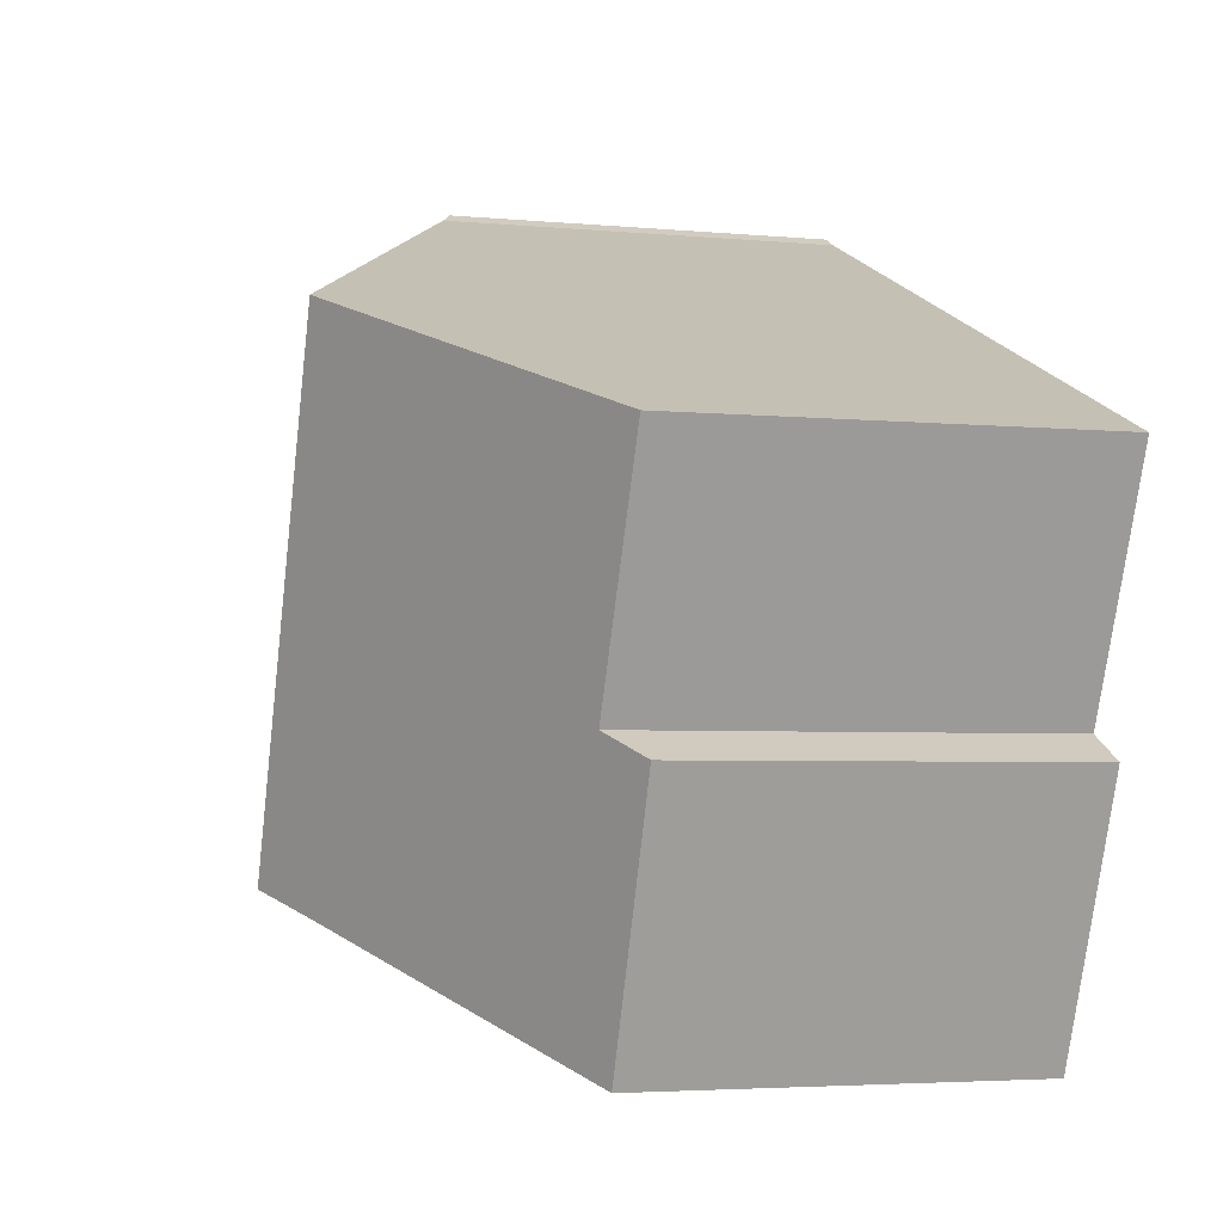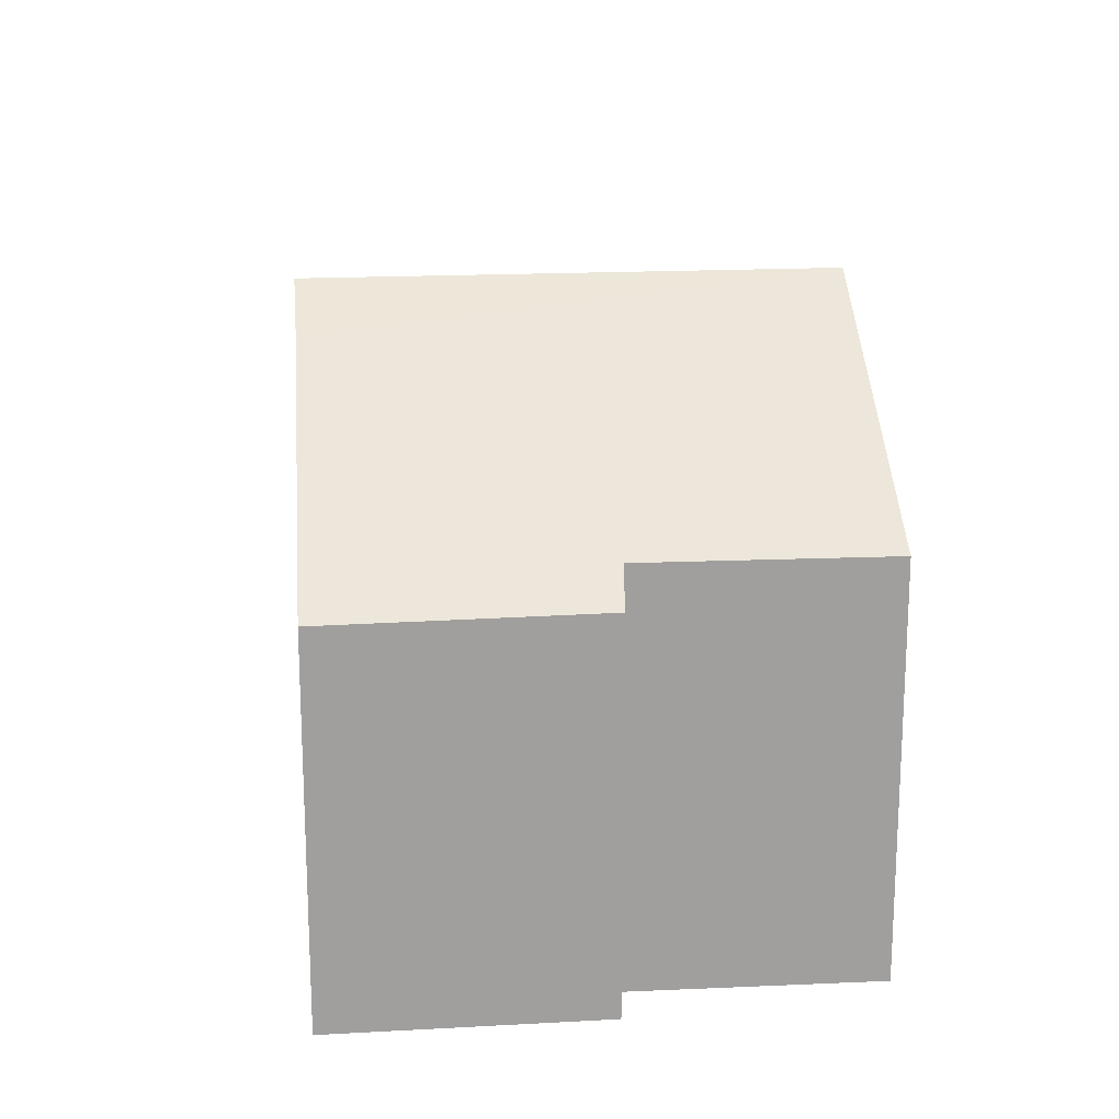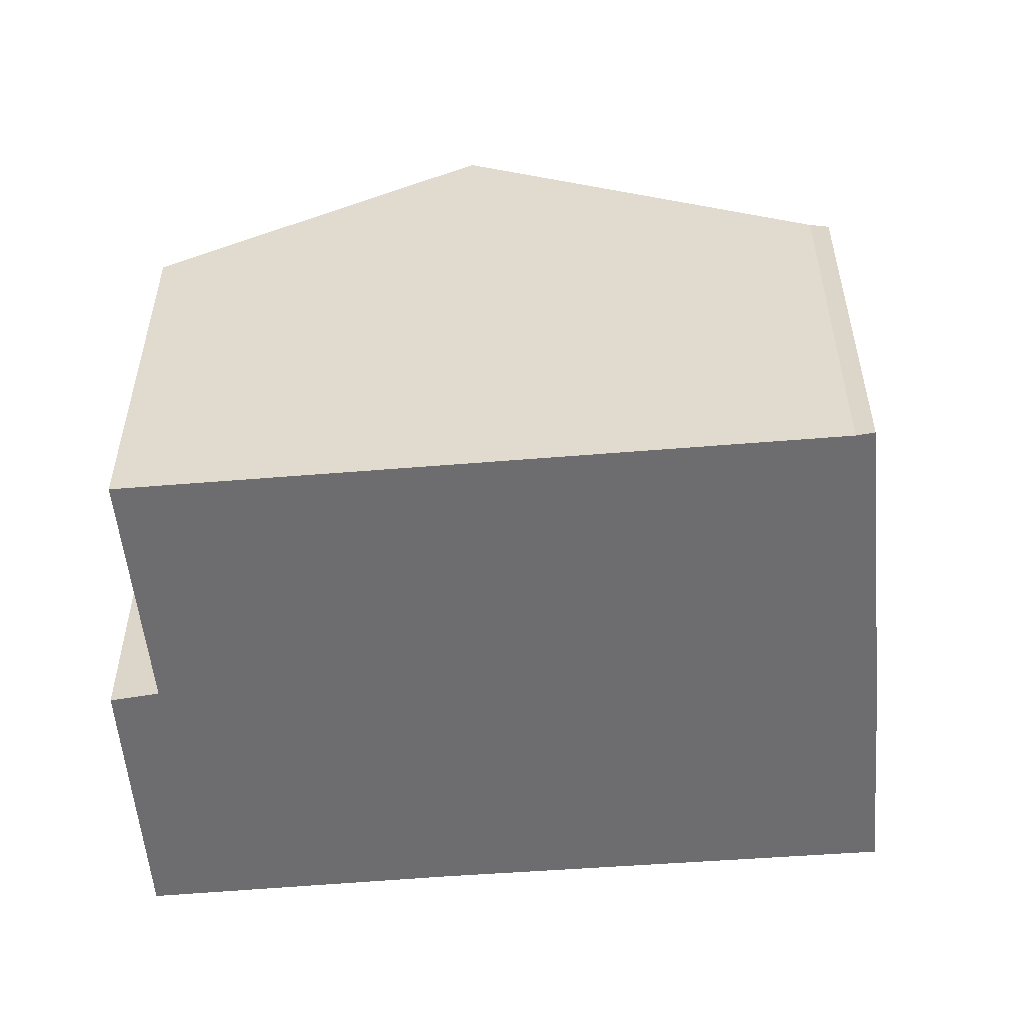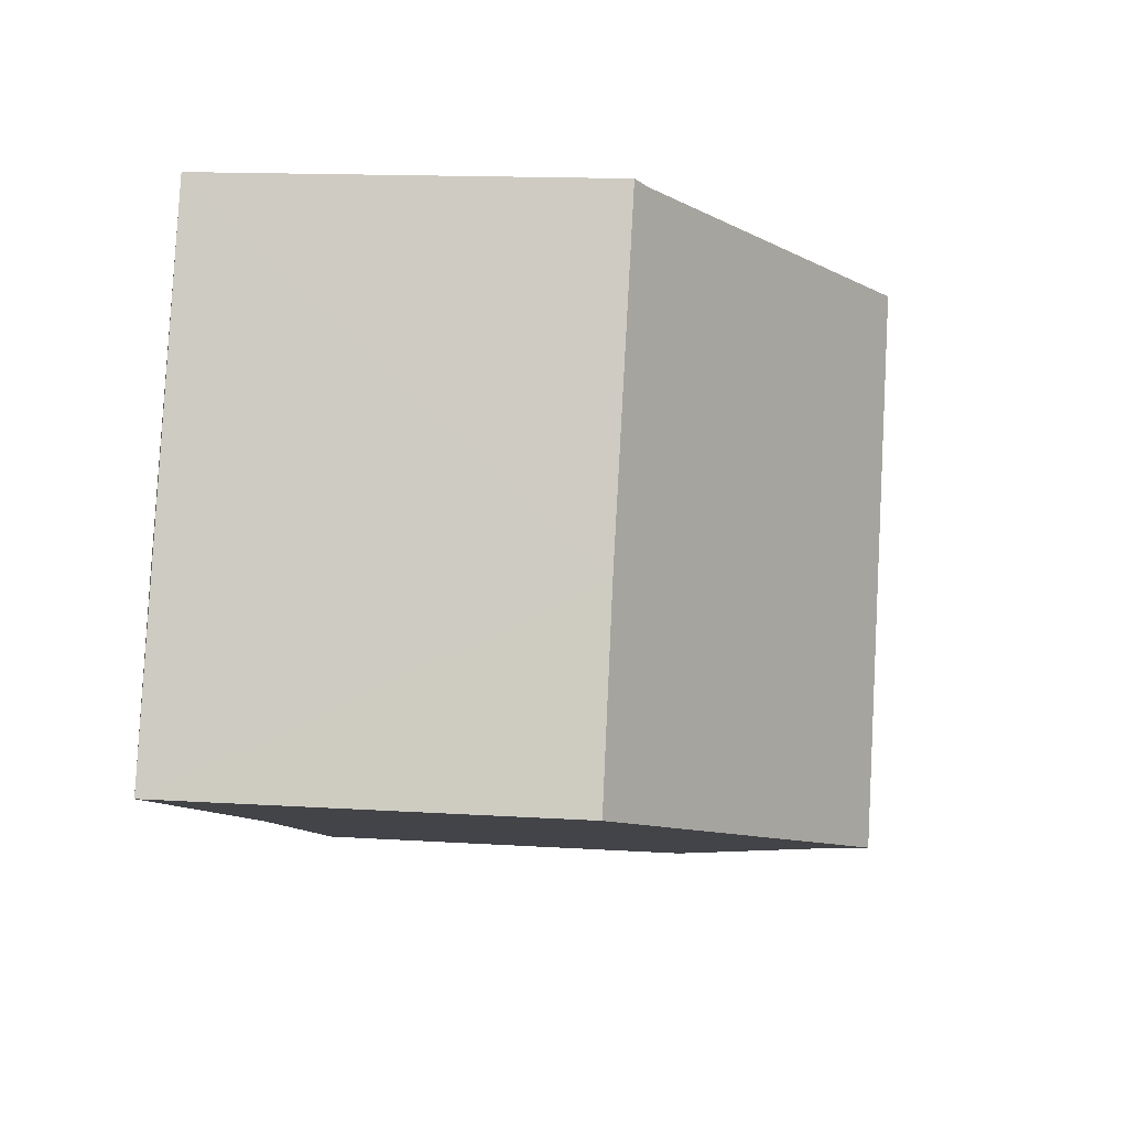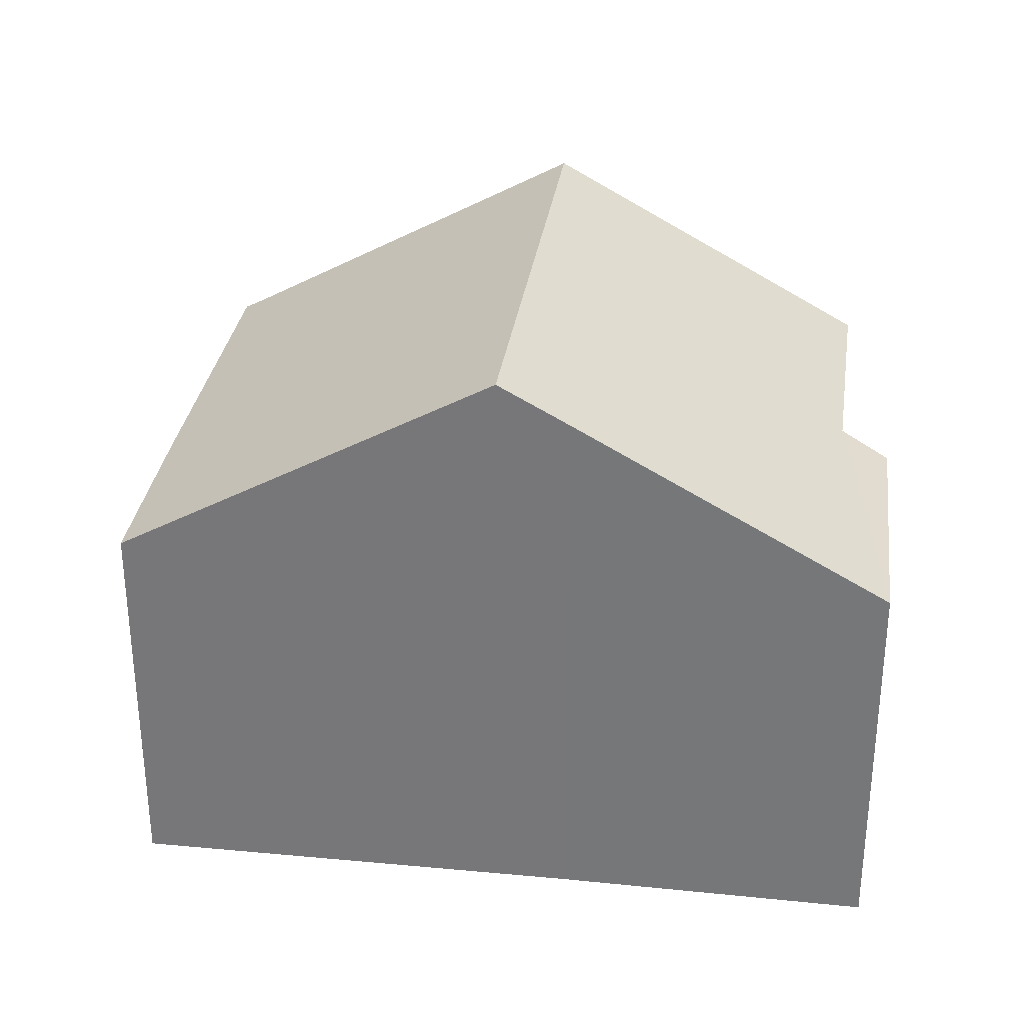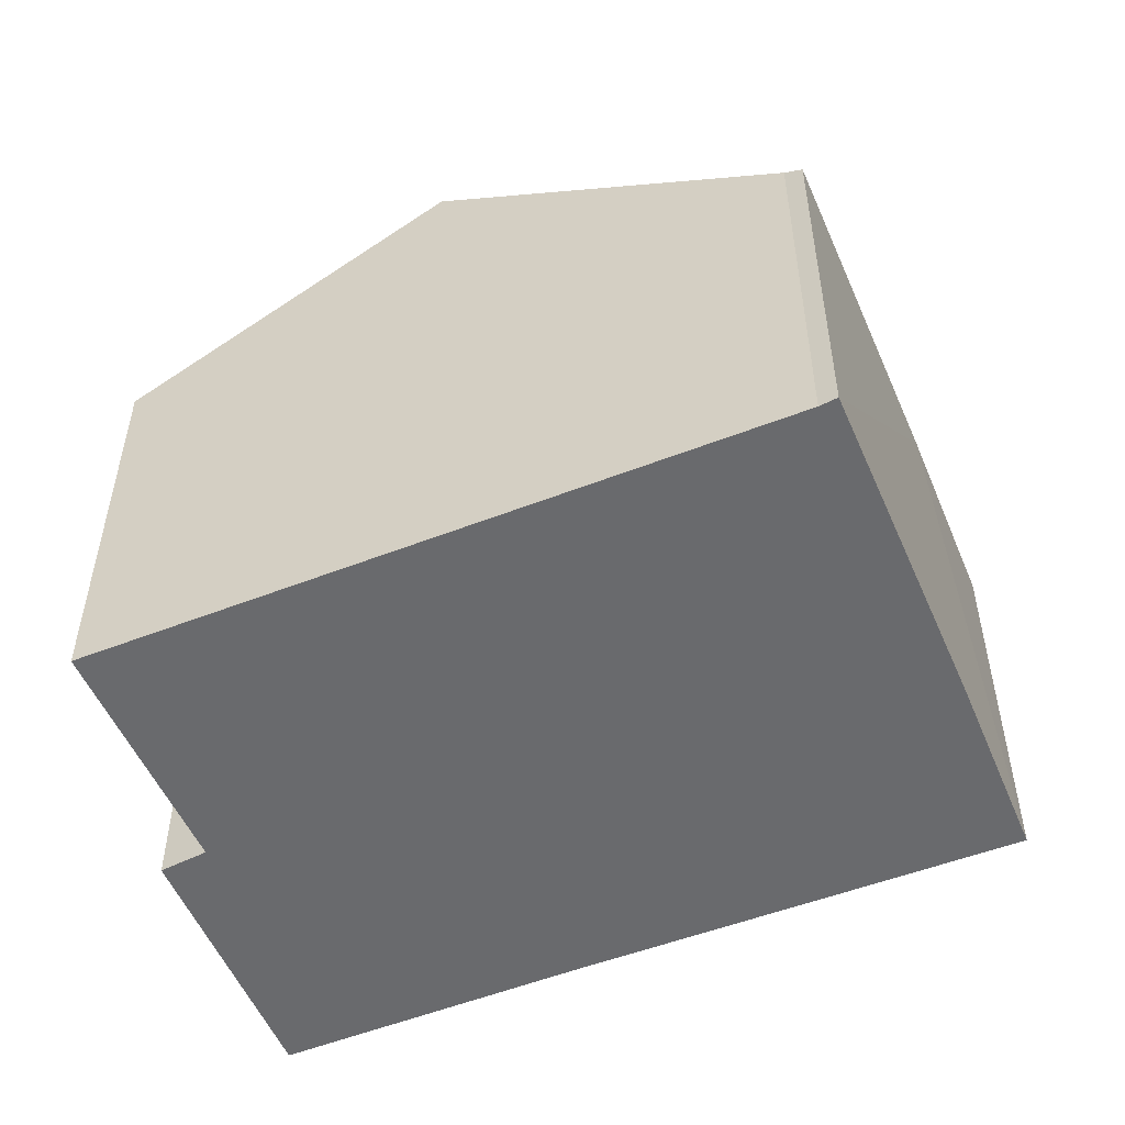
<metadata>
{"format":"obj","ext":"obj","renderer":"f3d","projection":"perspective","resolution":1024,"background":"white","views":[{"elev":-3.8,"azim":-107.8,"up":"+Z"},{"elev":19.1,"azim":-117.8,"up":"+Y"},{"elev":-54.1,"azim":-17.5,"up":"+Y"},{"elev":14.4,"azim":97.8,"up":"+Z"},{"elev":31.7,"azim":165.4,"up":"+Y"},{"elev":-53.0,"azim":0.2,"up":"+Y"}]}
</metadata>
<code>
v  8.618 10.05 -6.086
v  13.31 6.53 -0.598
v  14.56 6.548 -3.672
v  11.1 6.548 4.63
v  10.82 6.717 4.483
v  5.18 10.05 2.146
v  0.914 6.548 -4.283
v  1.652 7.003 -3.89
v  2.643 6.513 -8.591
v  7.529 9.411 -6.528
v  0 6.989 4.28e-16
v  0.914 2.623e-16 -4.283
v  2.643 5.26e-16 -8.591
v  1.652 2.382e-16 -3.89
v  0 0 0
v  5.18 -1.314e-16 2.146
v  10.82 -2.745e-16 4.483
v  11.1 -2.835e-16 4.63
v  14.56 2.248e-16 -3.672
v  13.31 3.662e-17 -0.598
v  7.529 3.997e-16 -6.528
v  8.618 3.727e-16 -6.086
g defaultobject
f 1 2 3
f 2 1 4
f 4 1 5
f 5 1 6
f 7 8 9
f 10 6 1
f 6 10 9
f 6 9 8
f 6 8 11
f 9 12 7
f 12 9 13
f 7 14 8
f 14 7 12
f 15 6 11
f 6 15 5
f 5 15 16
f 5 16 17
f 17 4 5
f 4 17 18
f 14 11 8
f 11 14 15
f 18 2 4
f 2 18 19
f 19 18 20
f 19 3 2
f 21 9 10
f 9 21 13
f 19 1 3
f 1 19 10
f 10 19 21
f 21 19 22
f 17 20 18
f 20 17 16
f 20 16 15
f 20 15 19
f 19 15 14
f 19 14 22
f 22 14 12
f 22 12 21
f 21 12 13

</code>
